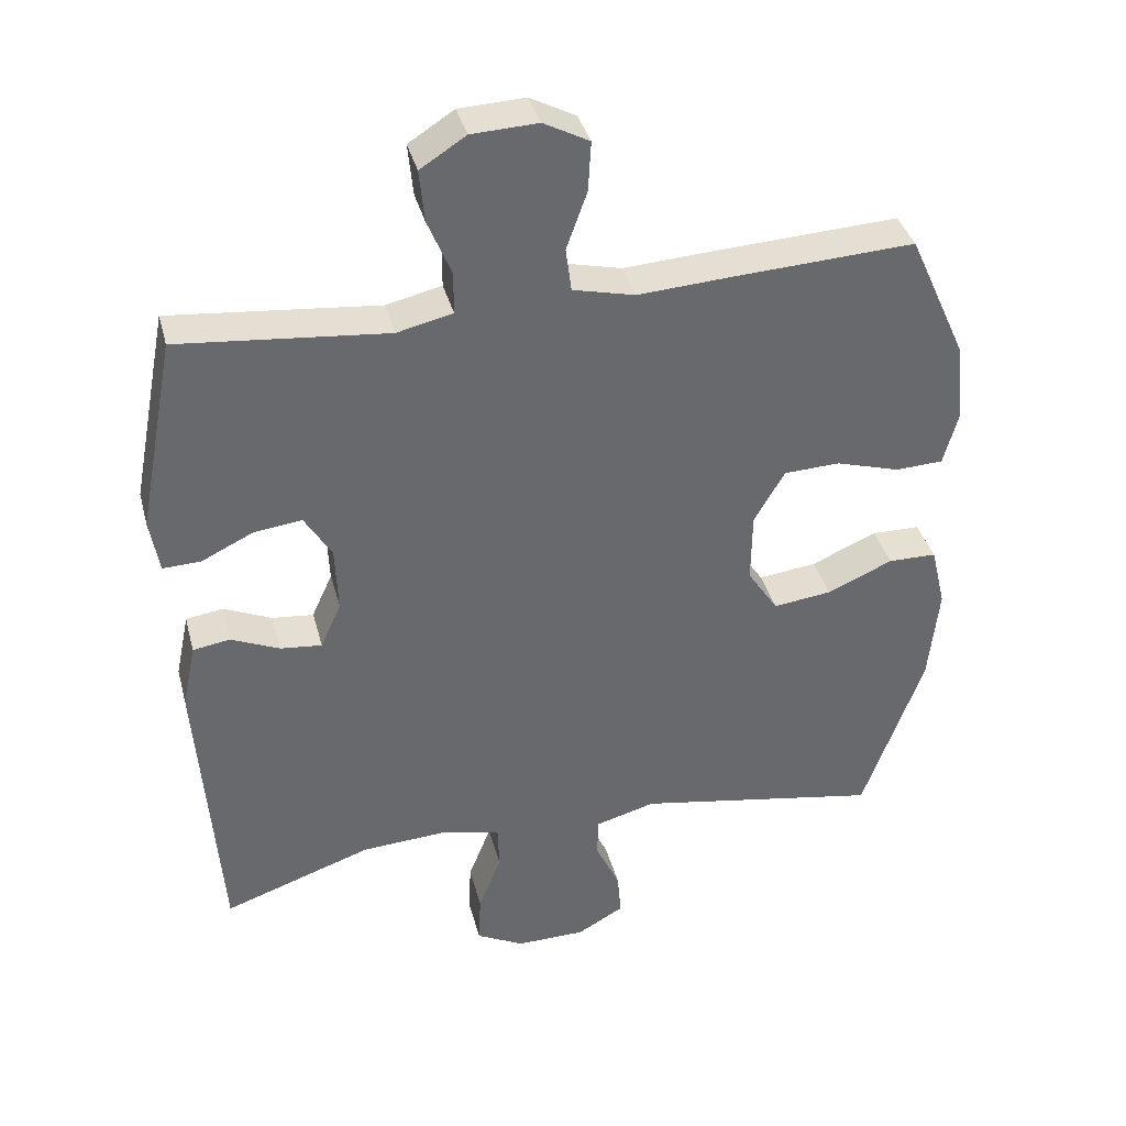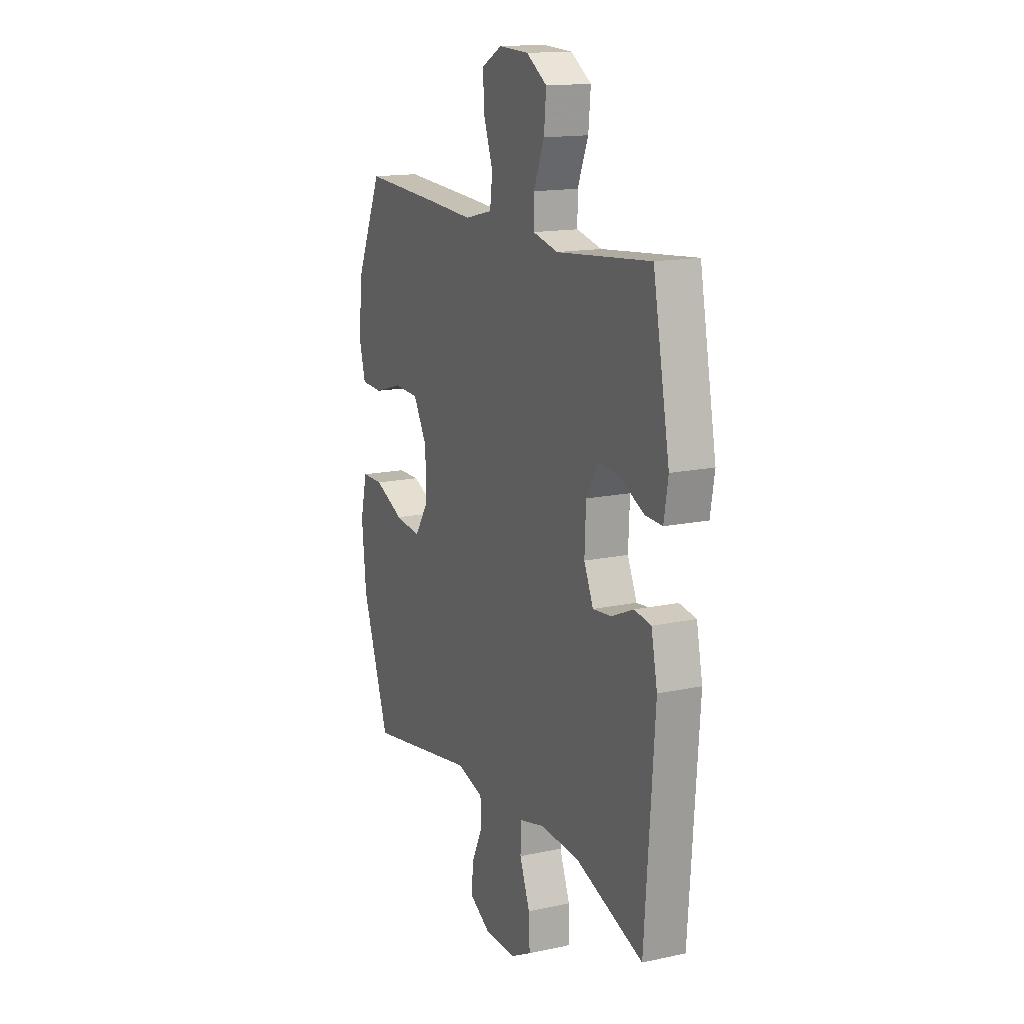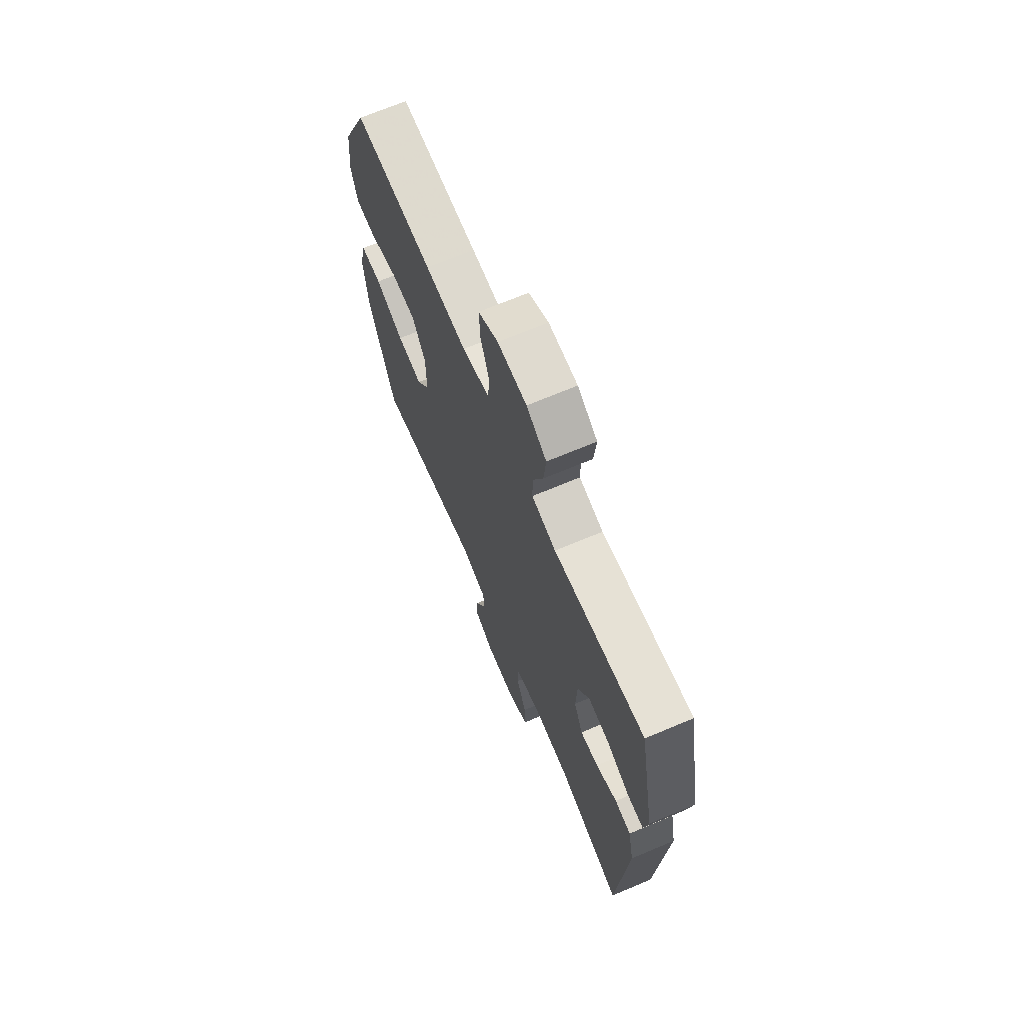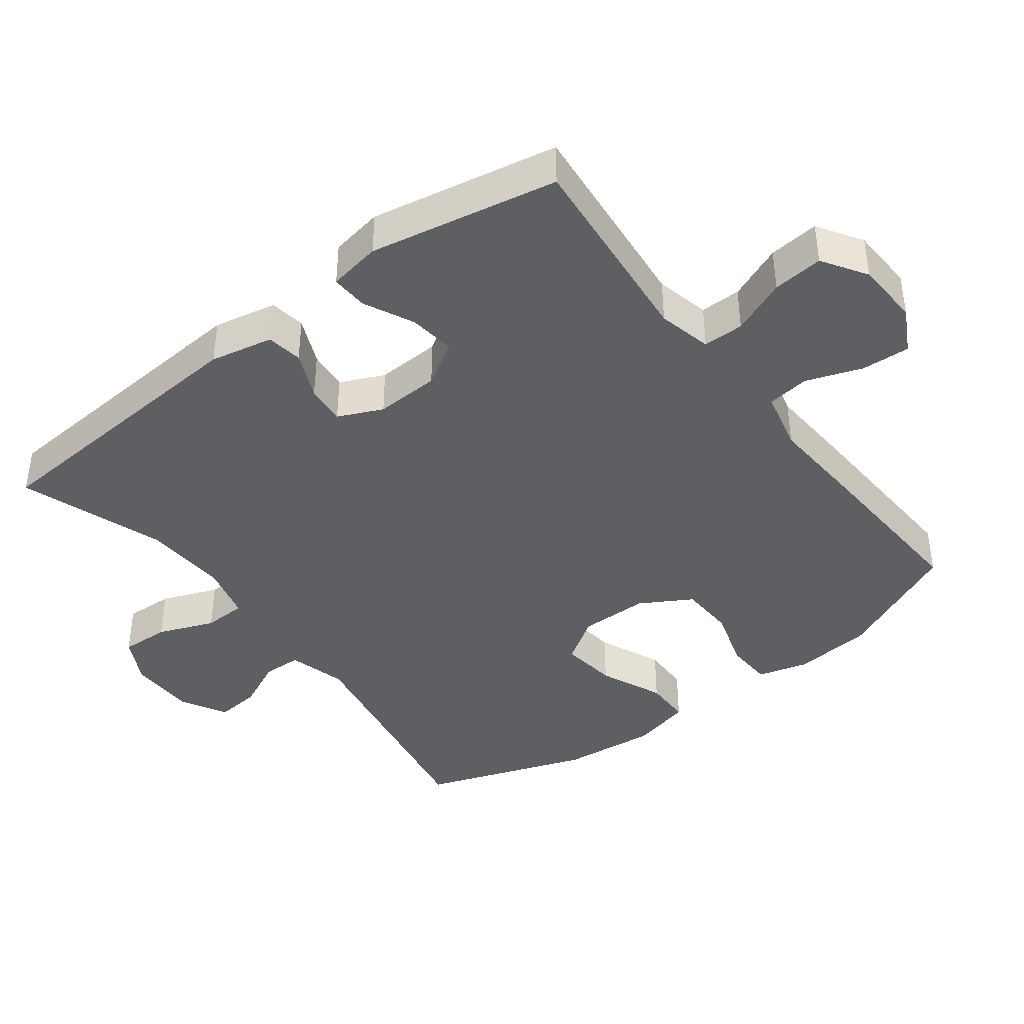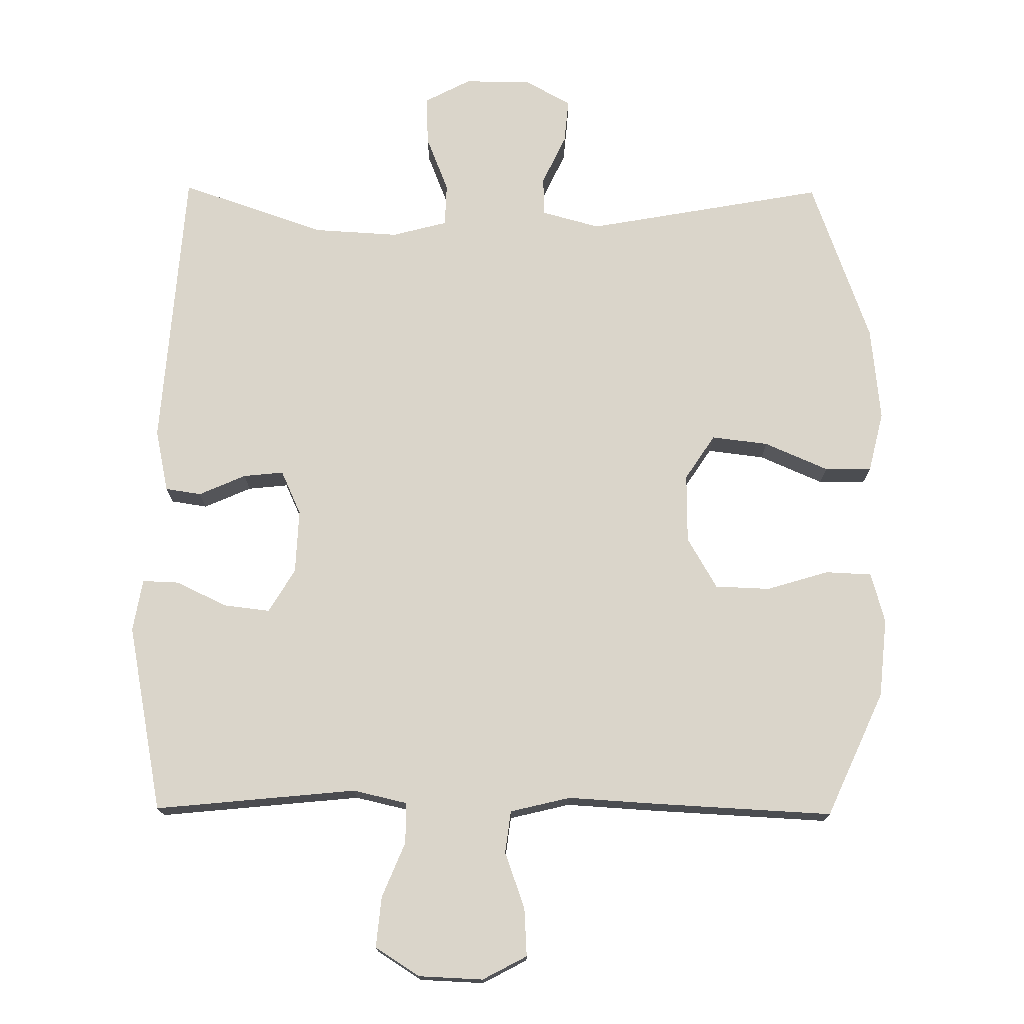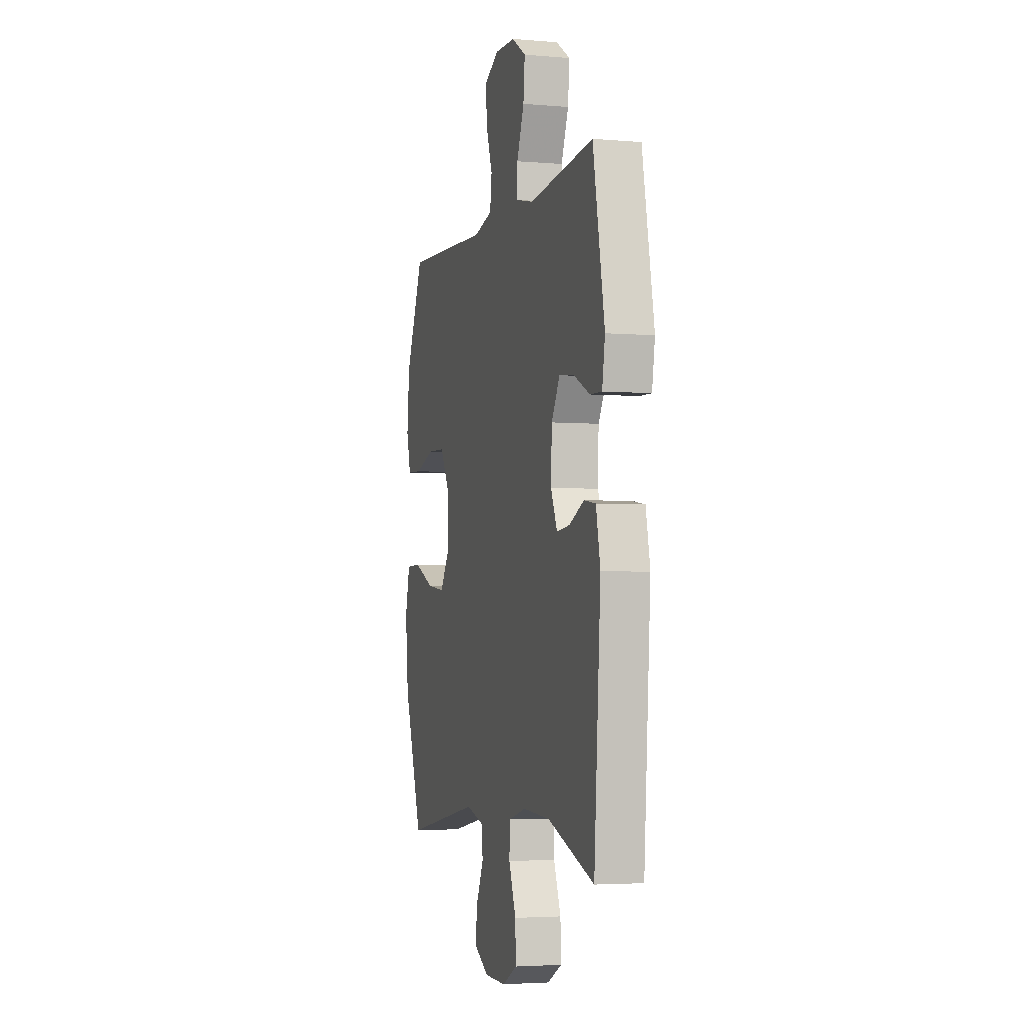
<metadata>
{"format":"obj","ext":"obj","renderer":"f3d","projection":"perspective","resolution":1024,"background":"white","views":[{"elev":37.6,"azim":-14.4,"up":"+Z"},{"elev":15.3,"azim":-114.4,"up":"+Z"},{"elev":68.9,"azim":-112.9,"up":"+Z"},{"elev":-41.0,"azim":-52.7,"up":"+Y"},{"elev":74.2,"azim":0.5,"up":"+Y"},{"elev":-3.7,"azim":-105.8,"up":"+Z"}]}
</metadata>
<code>
v 0.5 0.07 0.5
v 0.582 0.07 0.319
v 0.593 0.07 0.205
v 0.573 0.07 0.132
v 0.506 0.07 0.129
v 0.416 0.07 0.156
v 0.337 0.07 0.153
v 0.294 0.07 0.079
v 0.293 0.07 -0.021
v 0.336 0.07 -0.086
v 0.418 0.07 -0.076
v 0.51 0.07 -0.036
v 0.578 0.07 -0.037
v 0.599 0.07 -0.124
v 0.585 0.07 -0.261
v 0.5 0.07 -0.5
v 0.155 0.07 -0.438
v 0.071 0.07 -0.461
v 0.069 0.07 -0.517
v 0.103 0.07 -0.589
v 0.109 0.07 -0.653
v 0.043 0.07 -0.69
v -0.054 0.07 -0.691
v -0.121 0.07 -0.656
v -0.118 0.07 -0.585
v -0.086 0.07 -0.504
v -0.088 0.07 -0.442
v -0.168 0.07 -0.421
v -0.291 0.07 -0.428
v -0.5 0.07 -0.5
v -0.53 0.07 -0.086
v -0.511 0.07 0.005
v -0.459 0.07 0.013
v -0.391 0.07 -0.017
v -0.333 0.07 -0.023
v -0.304 0.07 0.041
v -0.308 0.07 0.134
v -0.346 0.07 0.197
v -0.413 0.07 0.189
v -0.486 0.07 0.154
v -0.539 0.07 0.152
v -0.552 0.07 0.228
v -0.5 0.07 0.5
v -0.329 0.07 0.483
v -0.208 0.07 0.471
v -0.13 0.07 0.489
v -0.13 0.07 0.548
v -0.163 0.07 0.628
v -0.17 0.07 0.701
v -0.106 0.07 0.742
v -0.013 0.07 0.746
v 0.051 0.07 0.712
v 0.047 0.07 0.642
v 0.018 0.07 0.561
v 0.026 0.07 0.5
v 0.113 0.07 0.479
v 0.246 0.07 0.487
v 0.5 0 0.5
v 0.582 0 0.319
v 0.593 0 0.205
v 0.573 0 0.132
v 0.506 0 0.129
v 0.416 0 0.156
v 0.337 0 0.153
v 0.294 0 0.079
v 0.293 0 -0.021
v 0.336 0 -0.086
v 0.418 0 -0.076
v 0.51 0 -0.036
v 0.578 0 -0.037
v 0.599 0 -0.124
v 0.585 0 -0.261
v 0.5 0 -0.5
v 0.155 0 -0.438
v 0.071 0 -0.461
v 0.069 0 -0.517
v 0.103 0 -0.589
v 0.109 0 -0.653
v 0.043 0 -0.69
v -0.054 0 -0.691
v -0.121 0 -0.656
v -0.118 0 -0.585
v -0.086 0 -0.504
v -0.088 0 -0.442
v -0.168 0 -0.421
v -0.291 0 -0.428
v -0.5 0 -0.5
v -0.53 0 -0.086
v -0.511 0 0.005
v -0.459 0 0.013
v -0.391 0 -0.017
v -0.333 0 -0.023
v -0.304 0 0.041
v -0.308 0 0.134
v -0.346 0 0.197
v -0.413 0 0.189
v -0.486 0 0.154
v -0.539 0 0.152
v -0.552 0 0.228
v -0.5 0 0.5
v -0.329 0 0.483
v -0.208 0 0.471
v -0.13 0 0.489
v -0.13 0 0.548
v -0.163 0 0.628
v -0.17 0 0.701
v -0.106 0 0.742
v -0.013 0 0.746
v 0.051 0 0.712
v 0.047 0 0.642
v 0.018 0 0.561
v 0.026 0 0.5
v 0.113 0 0.479
v 0.246 0 0.487
f 56 57 1 2
f 55 56 2 3
f 51 52 53 54
f 51 54 55
f 50 51 55
f 47 48 49 50
f 46 47 50 55
f 45 46 55 3
f 41 42 43 44
f 39 40 41 44
f 38 39 44 45
f 37 38 45 3
f 31 32 33 34
f 29 30 31 34
f 28 29 34 35
f 27 28 35 36
f 23 24 25 26
f 23 26 27
f 22 23 27
f 19 20 21 22
f 18 19 22 27
f 17 18 27 36
f 11 12 13 14
f 10 11 14 15
f 3 4 5 6
f 3 6 7
f 37 3 7
f 36 37 7 8
f 17 36 8 9
f 10 15 16 17
f 9 10 17
f 59 58 114 113
f 60 59 113 112
f 111 110 109 108
f 112 111 108
f 112 108 107
f 107 106 105 104
f 112 107 104 103
f 60 112 103 102
f 101 100 99 98
f 101 98 97 96
f 102 101 96 95
f 60 102 95 94
f 91 90 89 88
f 91 88 87 86
f 92 91 86 85
f 93 92 85 84
f 83 82 81 80
f 84 83 80
f 84 80 79
f 79 78 77 76
f 84 79 76 75
f 93 84 75 74
f 71 70 69 68
f 72 71 68 67
f 63 62 61 60
f 64 63 60
f 64 60 94
f 65 64 94 93
f 66 65 93 74
f 74 73 72 67
f 74 67 66
f 1 58 59 2
f 2 59 60 3
f 3 60 61 4
f 4 61 62 5
f 5 62 63 6
f 6 63 64 7
f 7 64 65 8
f 8 65 66 9
f 9 66 67 10
f 10 67 68 11
f 11 68 69 12
f 12 69 70 13
f 13 70 71 14
f 14 71 72 15
f 15 72 73 16
f 16 73 74 17
f 17 74 75 18
f 18 75 76 19
f 19 76 77 20
f 20 77 78 21
f 21 78 79 22
f 22 79 80 23
f 23 80 81 24
f 24 81 82 25
f 25 82 83 26
f 26 83 84 27
f 27 84 85 28
f 28 85 86 29
f 29 86 87 30
f 30 87 88 31
f 31 88 89 32
f 32 89 90 33
f 33 90 91 34
f 34 91 92 35
f 35 92 93 36
f 36 93 94 37
f 37 94 95 38
f 38 95 96 39
f 39 96 97 40
f 40 97 98 41
f 41 98 99 42
f 42 99 100 43
f 43 100 101 44
f 44 101 102 45
f 45 102 103 46
f 46 103 104 47
f 47 104 105 48
f 48 105 106 49
f 49 106 107 50
f 50 107 108 51
f 51 108 109 52
f 52 109 110 53
f 53 110 111 54
f 54 111 112 55
f 55 112 113 56
f 56 113 114 57
f 57 114 58 1

</code>
